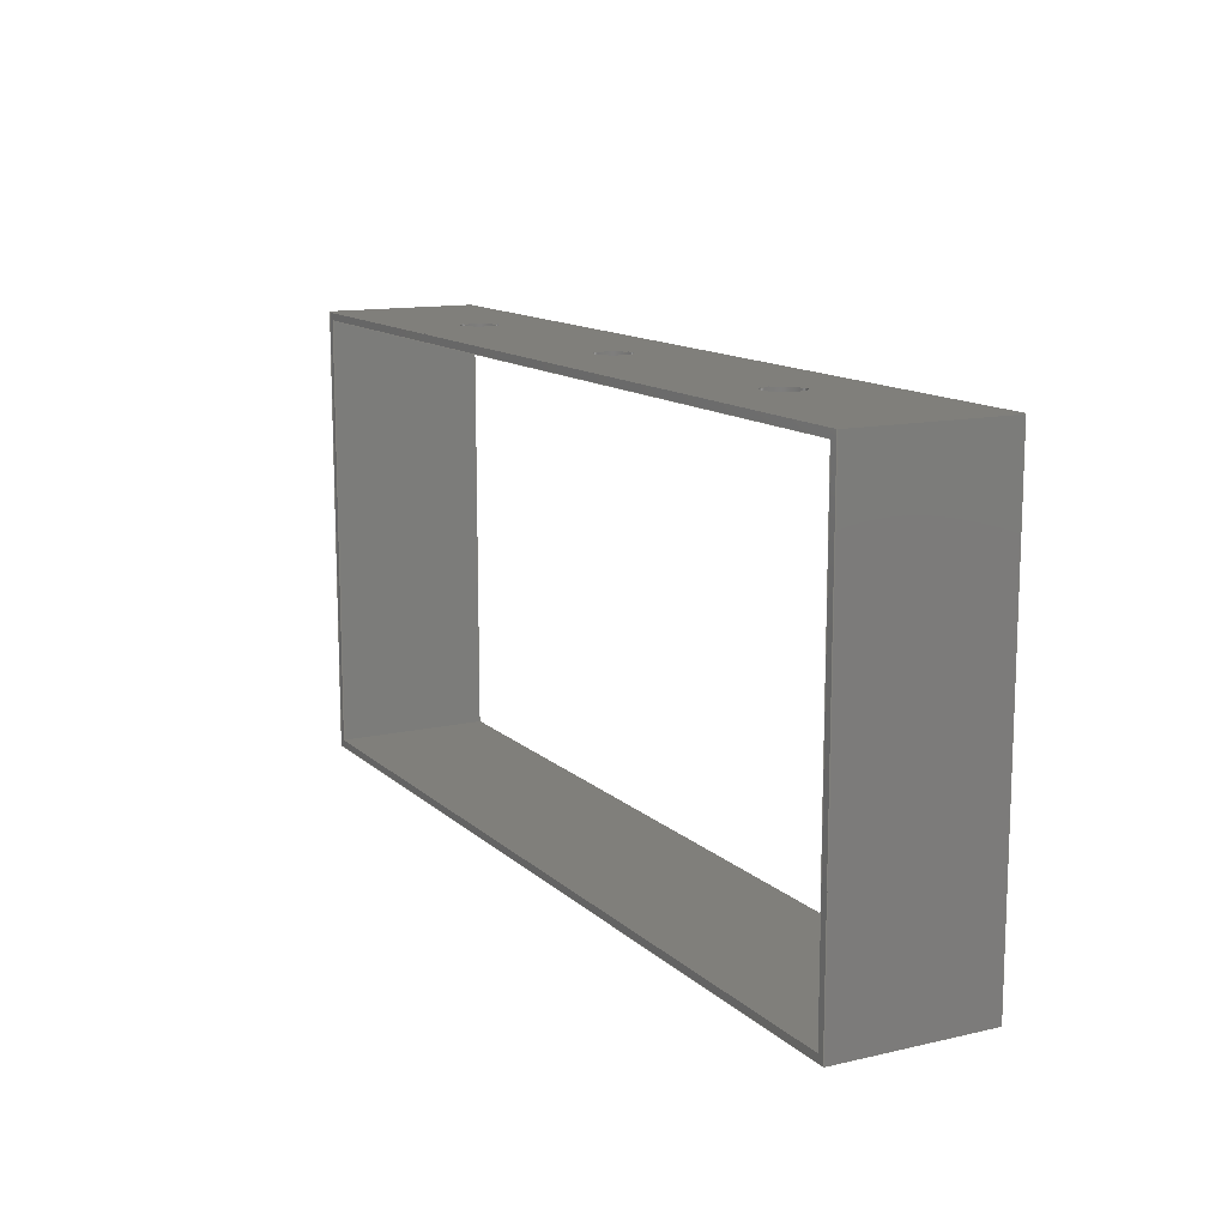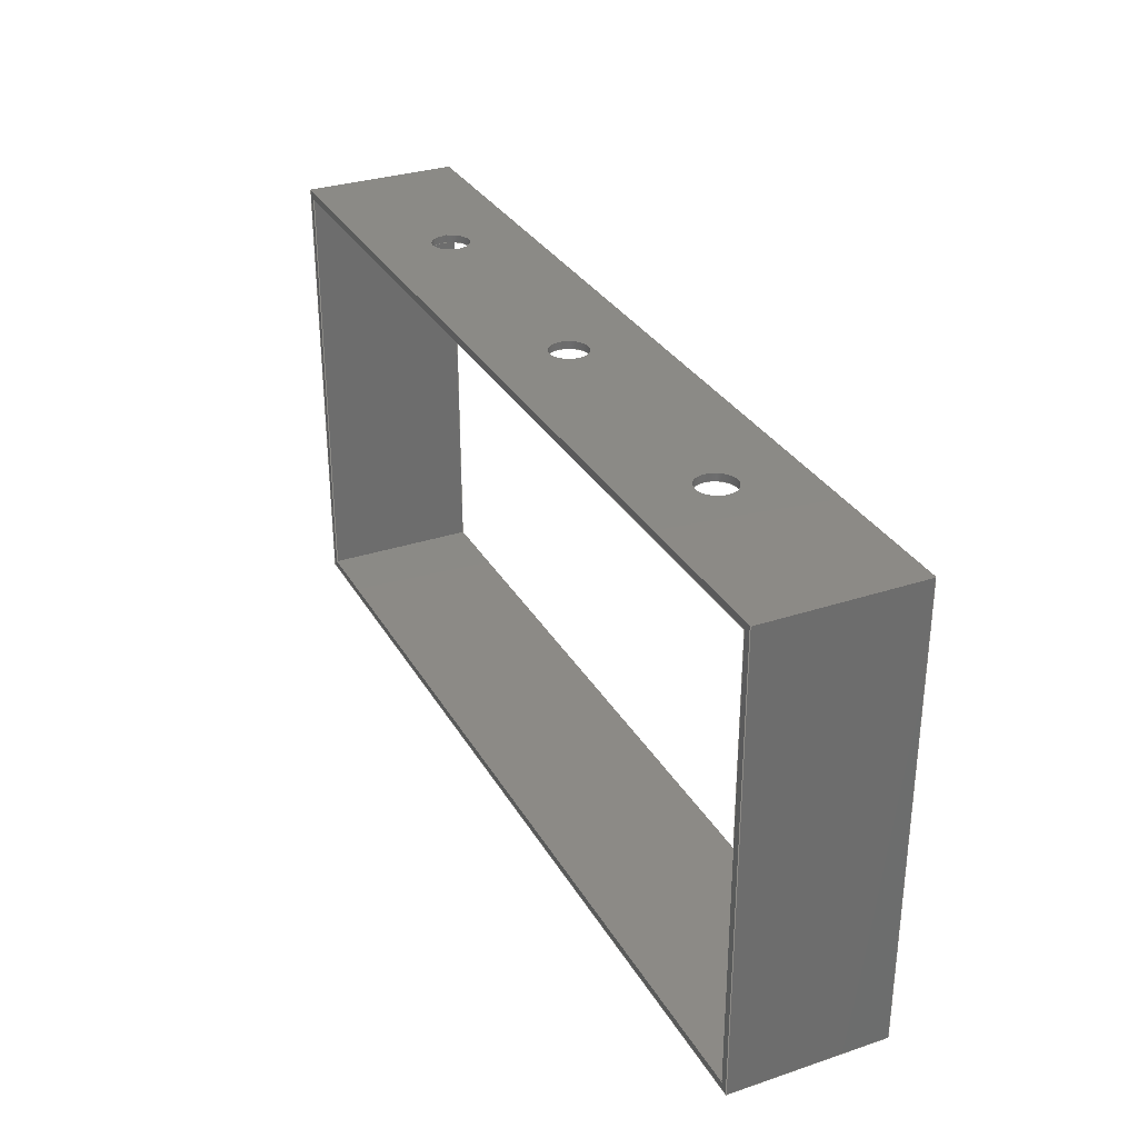
<metadata>
{"format":"step","ext":"step","renderer":"f3d","projection":"perspective","resolution":1024,"background":"white","views":[{"elev":12.8,"azim":-117.9,"up":"+Z"},{"elev":31.2,"azim":-115.3,"up":"+Z"}]}
</metadata>
<code>
ISO-10303-21;
DATA;
#1=MECHANICAL_DESIGN_GEOMETRIC_PRESENTATION_REPRESENTATION('',(#4),#427);
#2=SHAPE_REPRESENTATION_RELATIONSHIP('SRR','None',#434,#3);
#3=ADVANCED_BREP_SHAPE_REPRESENTATION('',(#5),#426);
#4=STYLED_ITEM('',(#443),#5);
#5=MANIFOLD_SOLID_BREP('Body1',#255);
#6=FACE_BOUND('',#43,.T.);
#7=FACE_BOUND('',#44,.T.);
#8=FACE_BOUND('',#45,.T.);
#9=FACE_BOUND('',#51,.T.);
#10=FACE_BOUND('',#52,.T.);
#11=FACE_BOUND('',#53,.T.);
#12=FACE_BOUND('',#55,.T.);
#13=FACE_BOUND('',#57,.T.);
#14=PLANE('',#278);
#15=PLANE('',#279);
#16=PLANE('',#280);
#17=PLANE('',#281);
#18=PLANE('',#282);
#19=PLANE('',#283);
#20=PLANE('',#284);
#21=PLANE('',#285);
#22=PLANE('',#286);
#23=PLANE('',#287);
#24=FACE_OUTER_BOUND('',#37,.T.);
#25=FACE_OUTER_BOUND('',#38,.T.);
#26=FACE_OUTER_BOUND('',#39,.T.);
#27=FACE_OUTER_BOUND('',#40,.T.);
#28=FACE_OUTER_BOUND('',#41,.T.);
#29=FACE_OUTER_BOUND('',#42,.T.);
#30=FACE_OUTER_BOUND('',#46,.T.);
#31=FACE_OUTER_BOUND('',#47,.T.);
#32=FACE_OUTER_BOUND('',#48,.T.);
#33=FACE_OUTER_BOUND('',#49,.T.);
#34=FACE_OUTER_BOUND('',#50,.T.);
#35=FACE_OUTER_BOUND('',#54,.T.);
#36=FACE_OUTER_BOUND('',#56,.T.);
#37=EDGE_LOOP('',(#173,#174,#175,#176));
#38=EDGE_LOOP('',(#177,#178,#179,#180));
#39=EDGE_LOOP('',(#181,#182,#183,#184));
#40=EDGE_LOOP('',(#185,#186,#187,#188));
#41=EDGE_LOOP('',(#189,#190,#191,#192));
#42=EDGE_LOOP('',(#193,#194,#195,#196));
#43=EDGE_LOOP('',(#197));
#44=EDGE_LOOP('',(#198));
#45=EDGE_LOOP('',(#199));
#46=EDGE_LOOP('',(#200,#201,#202,#203));
#47=EDGE_LOOP('',(#204,#205,#206,#207));
#48=EDGE_LOOP('',(#208,#209,#210,#211));
#49=EDGE_LOOP('',(#212,#213,#214,#215));
#50=EDGE_LOOP('',(#216,#217,#218,#219));
#51=EDGE_LOOP('',(#220));
#52=EDGE_LOOP('',(#221));
#53=EDGE_LOOP('',(#222));
#54=EDGE_LOOP('',(#223,#224,#225,#226));
#55=EDGE_LOOP('',(#227,#228,#229,#230));
#56=EDGE_LOOP('',(#231,#232,#233,#234));
#57=EDGE_LOOP('',(#235,#236,#237,#238));
#58=LINE('',#360,#85);
#59=LINE('',#366,#86);
#60=LINE('',#372,#87);
#61=LINE('',#377,#88);
#62=LINE('',#379,#89);
#63=LINE('',#381,#90);
#64=LINE('',#382,#91);
#65=LINE('',#385,#92);
#66=LINE('',#387,#93);
#67=LINE('',#388,#94);
#68=LINE('',#391,#95);
#69=LINE('',#393,#96);
#70=LINE('',#394,#97);
#71=LINE('',#396,#98);
#72=LINE('',#397,#99);
#73=LINE('',#401,#100);
#74=LINE('',#403,#101);
#75=LINE('',#405,#102);
#76=LINE('',#406,#103);
#77=LINE('',#409,#104);
#78=LINE('',#411,#105);
#79=LINE('',#412,#106);
#80=LINE('',#415,#107);
#81=LINE('',#417,#108);
#82=LINE('',#418,#109);
#83=LINE('',#420,#110);
#84=LINE('',#421,#111);
#85=VECTOR('',#294,1.25);
#86=VECTOR('',#301,1.25);
#87=VECTOR('',#308,1.25);
#88=VECTOR('',#313,1);
#89=VECTOR('',#314,1);
#90=VECTOR('',#315,1);
#91=VECTOR('',#316,1);
#92=VECTOR('',#319,1);
#93=VECTOR('',#320,1);
#94=VECTOR('',#321,1);
#95=VECTOR('',#324,1);
#96=VECTOR('',#325,1);
#97=VECTOR('',#326,1);
#98=VECTOR('',#329,1);
#99=VECTOR('',#330,1);
#100=VECTOR('',#333,1);
#101=VECTOR('',#334,1);
#102=VECTOR('',#335,1);
#103=VECTOR('',#336,1);
#104=VECTOR('',#339,1);
#105=VECTOR('',#340,1);
#106=VECTOR('',#341,1);
#107=VECTOR('',#344,1);
#108=VECTOR('',#345,1);
#109=VECTOR('',#346,1);
#110=VECTOR('',#349,1);
#111=VECTOR('',#350,1);
#112=CIRCLE('',#270,1.25);
#113=CIRCLE('',#271,1.25);
#114=CIRCLE('',#273,1.25);
#115=CIRCLE('',#274,1.25);
#116=CIRCLE('',#276,1.25);
#117=CIRCLE('',#277,1.25);
#118=VERTEX_POINT('',#357);
#119=VERTEX_POINT('',#359);
#120=VERTEX_POINT('',#363);
#121=VERTEX_POINT('',#365);
#122=VERTEX_POINT('',#369);
#123=VERTEX_POINT('',#371);
#124=VERTEX_POINT('',#375);
#125=VERTEX_POINT('',#376);
#126=VERTEX_POINT('',#378);
#127=VERTEX_POINT('',#380);
#128=VERTEX_POINT('',#384);
#129=VERTEX_POINT('',#386);
#130=VERTEX_POINT('',#390);
#131=VERTEX_POINT('',#392);
#132=VERTEX_POINT('',#399);
#133=VERTEX_POINT('',#400);
#134=VERTEX_POINT('',#402);
#135=VERTEX_POINT('',#404);
#136=VERTEX_POINT('',#408);
#137=VERTEX_POINT('',#410);
#138=VERTEX_POINT('',#414);
#139=VERTEX_POINT('',#416);
#140=EDGE_CURVE('',#118,#118,#112,.T.);
#141=EDGE_CURVE('',#118,#119,#58,.T.);
#142=EDGE_CURVE('',#119,#119,#113,.T.);
#143=EDGE_CURVE('',#120,#120,#114,.T.);
#144=EDGE_CURVE('',#120,#121,#59,.T.);
#145=EDGE_CURVE('',#121,#121,#115,.T.);
#146=EDGE_CURVE('',#122,#122,#116,.T.);
#147=EDGE_CURVE('',#122,#123,#60,.T.);
#148=EDGE_CURVE('',#123,#123,#117,.T.);
#149=EDGE_CURVE('',#124,#125,#61,.T.);
#150=EDGE_CURVE('',#126,#124,#62,.T.);
#151=EDGE_CURVE('',#127,#126,#63,.T.);
#152=EDGE_CURVE('',#127,#125,#64,.T.);
#153=EDGE_CURVE('',#125,#128,#65,.T.);
#154=EDGE_CURVE('',#129,#127,#66,.T.);
#155=EDGE_CURVE('',#129,#128,#67,.T.);
#156=EDGE_CURVE('',#128,#130,#68,.T.);
#157=EDGE_CURVE('',#131,#129,#69,.T.);
#158=EDGE_CURVE('',#131,#130,#70,.T.);
#159=EDGE_CURVE('',#130,#124,#71,.T.);
#160=EDGE_CURVE('',#126,#131,#72,.T.);
#161=EDGE_CURVE('',#132,#133,#73,.T.);
#162=EDGE_CURVE('',#132,#134,#74,.T.);
#163=EDGE_CURVE('',#135,#134,#75,.T.);
#164=EDGE_CURVE('',#133,#135,#76,.T.);
#165=EDGE_CURVE('',#133,#136,#77,.T.);
#166=EDGE_CURVE('',#137,#135,#78,.T.);
#167=EDGE_CURVE('',#136,#137,#79,.T.);
#168=EDGE_CURVE('',#136,#138,#80,.T.);
#169=EDGE_CURVE('',#139,#137,#81,.T.);
#170=EDGE_CURVE('',#138,#139,#82,.T.);
#171=EDGE_CURVE('',#138,#132,#83,.T.);
#172=EDGE_CURVE('',#134,#139,#84,.T.);
#173=ORIENTED_EDGE('',*,*,#140,.F.);
#174=ORIENTED_EDGE('',*,*,#141,.T.);
#175=ORIENTED_EDGE('',*,*,#142,.F.);
#176=ORIENTED_EDGE('',*,*,#141,.F.);
#177=ORIENTED_EDGE('',*,*,#143,.F.);
#178=ORIENTED_EDGE('',*,*,#144,.T.);
#179=ORIENTED_EDGE('',*,*,#145,.F.);
#180=ORIENTED_EDGE('',*,*,#144,.F.);
#181=ORIENTED_EDGE('',*,*,#146,.F.);
#182=ORIENTED_EDGE('',*,*,#147,.T.);
#183=ORIENTED_EDGE('',*,*,#148,.F.);
#184=ORIENTED_EDGE('',*,*,#147,.F.);
#185=ORIENTED_EDGE('',*,*,#149,.F.);
#186=ORIENTED_EDGE('',*,*,#150,.F.);
#187=ORIENTED_EDGE('',*,*,#151,.F.);
#188=ORIENTED_EDGE('',*,*,#152,.T.);
#189=ORIENTED_EDGE('',*,*,#153,.F.);
#190=ORIENTED_EDGE('',*,*,#152,.F.);
#191=ORIENTED_EDGE('',*,*,#154,.F.);
#192=ORIENTED_EDGE('',*,*,#155,.T.);
#193=ORIENTED_EDGE('',*,*,#156,.F.);
#194=ORIENTED_EDGE('',*,*,#155,.F.);
#195=ORIENTED_EDGE('',*,*,#157,.F.);
#196=ORIENTED_EDGE('',*,*,#158,.T.);
#197=ORIENTED_EDGE('',*,*,#142,.T.);
#198=ORIENTED_EDGE('',*,*,#145,.T.);
#199=ORIENTED_EDGE('',*,*,#148,.T.);
#200=ORIENTED_EDGE('',*,*,#159,.F.);
#201=ORIENTED_EDGE('',*,*,#158,.F.);
#202=ORIENTED_EDGE('',*,*,#160,.F.);
#203=ORIENTED_EDGE('',*,*,#150,.T.);
#204=ORIENTED_EDGE('',*,*,#161,.F.);
#205=ORIENTED_EDGE('',*,*,#162,.T.);
#206=ORIENTED_EDGE('',*,*,#163,.F.);
#207=ORIENTED_EDGE('',*,*,#164,.F.);
#208=ORIENTED_EDGE('',*,*,#165,.F.);
#209=ORIENTED_EDGE('',*,*,#164,.T.);
#210=ORIENTED_EDGE('',*,*,#166,.F.);
#211=ORIENTED_EDGE('',*,*,#167,.F.);
#212=ORIENTED_EDGE('',*,*,#168,.F.);
#213=ORIENTED_EDGE('',*,*,#167,.T.);
#214=ORIENTED_EDGE('',*,*,#169,.F.);
#215=ORIENTED_EDGE('',*,*,#170,.F.);
#216=ORIENTED_EDGE('',*,*,#171,.F.);
#217=ORIENTED_EDGE('',*,*,#170,.T.);
#218=ORIENTED_EDGE('',*,*,#172,.F.);
#219=ORIENTED_EDGE('',*,*,#162,.F.);
#220=ORIENTED_EDGE('',*,*,#140,.T.);
#221=ORIENTED_EDGE('',*,*,#143,.T.);
#222=ORIENTED_EDGE('',*,*,#146,.T.);
#223=ORIENTED_EDGE('',*,*,#172,.T.);
#224=ORIENTED_EDGE('',*,*,#169,.T.);
#225=ORIENTED_EDGE('',*,*,#166,.T.);
#226=ORIENTED_EDGE('',*,*,#163,.T.);
#227=ORIENTED_EDGE('',*,*,#156,.T.);
#228=ORIENTED_EDGE('',*,*,#159,.T.);
#229=ORIENTED_EDGE('',*,*,#149,.T.);
#230=ORIENTED_EDGE('',*,*,#153,.T.);
#231=ORIENTED_EDGE('',*,*,#171,.T.);
#232=ORIENTED_EDGE('',*,*,#161,.T.);
#233=ORIENTED_EDGE('',*,*,#165,.T.);
#234=ORIENTED_EDGE('',*,*,#168,.T.);
#235=ORIENTED_EDGE('',*,*,#157,.T.);
#236=ORIENTED_EDGE('',*,*,#154,.T.);
#237=ORIENTED_EDGE('',*,*,#151,.T.);
#238=ORIENTED_EDGE('',*,*,#160,.T.);
#239=CYLINDRICAL_SURFACE('',#269,1.25);
#240=CYLINDRICAL_SURFACE('',#272,1.25);
#241=CYLINDRICAL_SURFACE('',#275,1.25);
#242=ADVANCED_FACE('',(#24),#239,.F.);
#243=ADVANCED_FACE('',(#25),#240,.F.);
#244=ADVANCED_FACE('',(#26),#241,.F.);
#245=ADVANCED_FACE('',(#27),#14,.F.);
#246=ADVANCED_FACE('',(#28),#15,.F.);
#247=ADVANCED_FACE('',(#29,#6,#7,#8),#16,.F.);
#248=ADVANCED_FACE('',(#30),#17,.F.);
#249=ADVANCED_FACE('',(#31),#18,.T.);
#250=ADVANCED_FACE('',(#32),#19,.T.);
#251=ADVANCED_FACE('',(#33),#20,.T.);
#252=ADVANCED_FACE('',(#34,#9,#10,#11),#21,.T.);
#253=ADVANCED_FACE('',(#35,#12),#22,.T.);
#254=ADVANCED_FACE('',(#36,#13),#23,.F.);
#255=CLOSED_SHELL('',(#242,#243,#244,#245,#246,#247,#248,#249,#250,#251,
#252,#253,#254));
#256=DERIVED_UNIT_ELEMENT(#258,1);
#257=DERIVED_UNIT_ELEMENT(#429,3);
#258=(
MASS_UNIT()
NAMED_UNIT(*)
SI_UNIT(.KILO.,.GRAM.)
);
#259=DERIVED_UNIT((#256,#257));
#260=MEASURE_REPRESENTATION_ITEM('density measure',
POSITIVE_RATIO_MEASURE(7850),#259);
#261=PROPERTY_DEFINITION_REPRESENTATION(#266,#263);
#262=PROPERTY_DEFINITION_REPRESENTATION(#267,#264);
#263=REPRESENTATION('material name',(#265),#426);
#264=REPRESENTATION('density',(#260),#426);
#265=DESCRIPTIVE_REPRESENTATION_ITEM('Steel','Steel');
#266=PROPERTY_DEFINITION('material property','material name',#436);
#267=PROPERTY_DEFINITION('material property','density of part',#436);
#268=AXIS2_PLACEMENT_3D('placement',#355,#288,#289);
#269=AXIS2_PLACEMENT_3D('',#356,#290,#291);
#270=AXIS2_PLACEMENT_3D('',#358,#292,#293);
#271=AXIS2_PLACEMENT_3D('',#361,#295,#296);
#272=AXIS2_PLACEMENT_3D('',#362,#297,#298);
#273=AXIS2_PLACEMENT_3D('',#364,#299,#300);
#274=AXIS2_PLACEMENT_3D('',#367,#302,#303);
#275=AXIS2_PLACEMENT_3D('',#368,#304,#305);
#276=AXIS2_PLACEMENT_3D('',#370,#306,#307);
#277=AXIS2_PLACEMENT_3D('',#373,#309,#310);
#278=AXIS2_PLACEMENT_3D('',#374,#311,#312);
#279=AXIS2_PLACEMENT_3D('',#383,#317,#318);
#280=AXIS2_PLACEMENT_3D('',#389,#322,#323);
#281=AXIS2_PLACEMENT_3D('',#395,#327,#328);
#282=AXIS2_PLACEMENT_3D('',#398,#331,#332);
#283=AXIS2_PLACEMENT_3D('',#407,#337,#338);
#284=AXIS2_PLACEMENT_3D('',#413,#342,#343);
#285=AXIS2_PLACEMENT_3D('',#419,#347,#348);
#286=AXIS2_PLACEMENT_3D('',#422,#351,#352);
#287=AXIS2_PLACEMENT_3D('',#423,#353,#354);
#288=DIRECTION('axis',(0,0,1));
#289=DIRECTION('refdir',(1,0,0));
#290=DIRECTION('center_axis',(0,0,-1));
#291=DIRECTION('ref_axis',(1,0,0));
#292=DIRECTION('center_axis',(0,0,-1));
#293=DIRECTION('ref_axis',(1,0,0));
#294=DIRECTION('',(0,0,-1));
#295=DIRECTION('center_axis',(0,0,1));
#296=DIRECTION('ref_axis',(1,0,0));
#297=DIRECTION('center_axis',(0,0,-1));
#298=DIRECTION('ref_axis',(1,0,0));
#299=DIRECTION('center_axis',(0,0,-1));
#300=DIRECTION('ref_axis',(1,0,0));
#301=DIRECTION('',(0,0,-1));
#302=DIRECTION('center_axis',(0,0,1));
#303=DIRECTION('ref_axis',(1,0,0));
#304=DIRECTION('center_axis',(0,0,-1));
#305=DIRECTION('ref_axis',(1,0,0));
#306=DIRECTION('center_axis',(0,0,-1));
#307=DIRECTION('ref_axis',(1,0,0));
#308=DIRECTION('',(0,0,-1));
#309=DIRECTION('center_axis',(0,0,1));
#310=DIRECTION('ref_axis',(1,0,0));
#311=DIRECTION('center_axis',(0,0,-1));
#312=DIRECTION('ref_axis',(-1,0,0));
#313=DIRECTION('',(1,0,0));
#314=DIRECTION('',(0,1,0));
#315=DIRECTION('',(-1,0,0));
#316=DIRECTION('',(0,1,0));
#317=DIRECTION('center_axis',(1,0,0));
#318=DIRECTION('ref_axis',(0,0,-1));
#319=DIRECTION('',(0,0,1));
#320=DIRECTION('',(0,0,-1));
#321=DIRECTION('',(0,1,0));
#322=DIRECTION('center_axis',(0,0,1));
#323=DIRECTION('ref_axis',(1,0,0));
#324=DIRECTION('',(-1,0,0));
#325=DIRECTION('',(1,0,0));
#326=DIRECTION('',(0,1,0));
#327=DIRECTION('center_axis',(-1,0,0));
#328=DIRECTION('ref_axis',(0,0,1));
#329=DIRECTION('',(0,0,-1));
#330=DIRECTION('',(0,0,1));
#331=DIRECTION('center_axis',(-1,0,0));
#332=DIRECTION('ref_axis',(0,0,1));
#333=DIRECTION('',(0,0,-1));
#334=DIRECTION('',(0,1,0));
#335=DIRECTION('',(0,0,1));
#336=DIRECTION('',(0,1,0));
#337=DIRECTION('center_axis',(-4.388e-33,0,-1));
#338=DIRECTION('ref_axis',(-1,0,4.388e-33));
#339=DIRECTION('',(1,0,-4.388e-33));
#340=DIRECTION('',(-1,0,4.388e-33));
#341=DIRECTION('',(0,1,0));
#342=DIRECTION('center_axis',(1,0,0));
#343=DIRECTION('ref_axis',(0,0,-1));
#344=DIRECTION('',(0,0,1));
#345=DIRECTION('',(0,0,-1));
#346=DIRECTION('',(0,1,0));
#347=DIRECTION('center_axis',(0,0,1));
#348=DIRECTION('ref_axis',(1,0,0));
#349=DIRECTION('',(-1,0,0));
#350=DIRECTION('',(1,0,0));
#351=DIRECTION('center_axis',(0,1,0));
#352=DIRECTION('ref_axis',(0,0,1));
#353=DIRECTION('center_axis',(0,1,0));
#354=DIRECTION('ref_axis',(1,0,0));
#355=CARTESIAN_POINT('',(0,0,0));
#356=CARTESIAN_POINT('Origin',(12.35,5,29.21));
#357=CARTESIAN_POINT('',(11.1,5,29.21));
#358=CARTESIAN_POINT('Origin',(12.35,5,29.21));
#359=CARTESIAN_POINT('',(11.1,5,28.71));
#360=CARTESIAN_POINT('',(11.1,5,29.21));
#361=CARTESIAN_POINT('Origin',(12.35,5,28.71));
#362=CARTESIAN_POINT('Origin',(29.84,5,29.21));
#363=CARTESIAN_POINT('',(28.59,5,29.21));
#364=CARTESIAN_POINT('Origin',(29.84,5,29.21));
#365=CARTESIAN_POINT('',(28.59,5,28.71));
#366=CARTESIAN_POINT('',(28.59,5,29.21));
#367=CARTESIAN_POINT('Origin',(29.84,5,28.71));
#368=CARTESIAN_POINT('Origin',(47.34,5,29.21));
#369=CARTESIAN_POINT('',(46.09,5,29.21));
#370=CARTESIAN_POINT('Origin',(47.34,5,29.21));
#371=CARTESIAN_POINT('',(46.09,5,28.71));
#372=CARTESIAN_POINT('',(46.09,5,29.21));
#373=CARTESIAN_POINT('Origin',(47.34,5,28.71));
#374=CARTESIAN_POINT('Origin',(59.19,0,0.5));
#375=CARTESIAN_POINT('',(0.5,10,0.5));
#376=CARTESIAN_POINT('',(59.19,10,0.5));
#377=CARTESIAN_POINT('',(44.52,10,0.5));
#378=CARTESIAN_POINT('',(0.5,0,0.5));
#379=CARTESIAN_POINT('',(0.5,0,0.5));
#380=CARTESIAN_POINT('',(59.19,0,0.5));
#381=CARTESIAN_POINT('',(44.52,0,0.5));
#382=CARTESIAN_POINT('',(59.19,0,0.5));
#383=CARTESIAN_POINT('Origin',(59.19,0,28.71));
#384=CARTESIAN_POINT('',(59.19,10,28.71));
#385=CARTESIAN_POINT('',(59.19,10,21.66));
#386=CARTESIAN_POINT('',(59.19,0,28.71));
#387=CARTESIAN_POINT('',(59.19,0,21.66));
#388=CARTESIAN_POINT('',(59.19,0,28.71));
#389=CARTESIAN_POINT('Origin',(0.5,0,28.71));
#390=CARTESIAN_POINT('',(0.5,10,28.71));
#391=CARTESIAN_POINT('',(15.17,10,28.71));
#392=CARTESIAN_POINT('',(0.5,0,28.71));
#393=CARTESIAN_POINT('',(15.17,0,28.71));
#394=CARTESIAN_POINT('',(0.5,0,28.71));
#395=CARTESIAN_POINT('Origin',(0.5,0,0.5));
#396=CARTESIAN_POINT('',(0.5,10,7.553));
#397=CARTESIAN_POINT('',(0.5,0,7.553));
#398=CARTESIAN_POINT('Origin',(0,0,0));
#399=CARTESIAN_POINT('',(0,0,29.21));
#400=CARTESIAN_POINT('',(0,0,0));
#401=CARTESIAN_POINT('',(0,0,29.21));
#402=CARTESIAN_POINT('',(0,10,29.21));
#403=CARTESIAN_POINT('',(0,0,29.21));
#404=CARTESIAN_POINT('',(0,10,0));
#405=CARTESIAN_POINT('',(0,10,29.21));
#406=CARTESIAN_POINT('',(0,0,0));
#407=CARTESIAN_POINT('Origin',(59.69,0,-2.619e-31));
#408=CARTESIAN_POINT('',(59.69,0,-2.619e-31));
#409=CARTESIAN_POINT('',(0,0,0));
#410=CARTESIAN_POINT('',(59.69,10,0));
#411=CARTESIAN_POINT('',(0,10,0));
#412=CARTESIAN_POINT('',(59.69,0,-2.619e-31));
#413=CARTESIAN_POINT('Origin',(59.69,0,29.21));
#414=CARTESIAN_POINT('',(59.69,0,29.21));
#415=CARTESIAN_POINT('',(59.69,0,-2.619e-31));
#416=CARTESIAN_POINT('',(59.69,10,29.21));
#417=CARTESIAN_POINT('',(59.69,10,-2.619e-31));
#418=CARTESIAN_POINT('',(59.69,0,29.21));
#419=CARTESIAN_POINT('Origin',(0,0,29.21));
#420=CARTESIAN_POINT('',(59.69,0,29.21));
#421=CARTESIAN_POINT('',(59.69,10,29.21));
#422=CARTESIAN_POINT('Origin',(29.84,10,14.61));
#423=CARTESIAN_POINT('Origin',(29.84,0,14.61));
#424=UNCERTAINTY_MEASURE_WITH_UNIT(LENGTH_MEASURE(0.001),#428,
'DISTANCE_ACCURACY_VALUE',
'Maximum model space distance between geometric entities at asserted c
onnectivities');
#425=UNCERTAINTY_MEASURE_WITH_UNIT(LENGTH_MEASURE(0.001),#428,
'DISTANCE_ACCURACY_VALUE',
'Maximum model space distance between geometric entities at asserted c
onnectivities');
#426=(
GEOMETRIC_REPRESENTATION_CONTEXT(3)
GLOBAL_UNCERTAINTY_ASSIGNED_CONTEXT((#424))
GLOBAL_UNIT_ASSIGNED_CONTEXT((#428,#430,#431))
REPRESENTATION_CONTEXT('','3D')
);
#427=(
GEOMETRIC_REPRESENTATION_CONTEXT(3)
GLOBAL_UNCERTAINTY_ASSIGNED_CONTEXT((#425))
GLOBAL_UNIT_ASSIGNED_CONTEXT((#428,#430,#431))
REPRESENTATION_CONTEXT('','3D')
);
#428=(
LENGTH_UNIT()
NAMED_UNIT(*)
SI_UNIT(.CENTI.,.METRE.)
);
#429=(
LENGTH_UNIT()
NAMED_UNIT(*)
SI_UNIT($,.METRE.)
);
#430=(
NAMED_UNIT(*)
PLANE_ANGLE_UNIT()
SI_UNIT($,.RADIAN.)
);
#431=(
NAMED_UNIT(*)
SI_UNIT($,.STERADIAN.)
SOLID_ANGLE_UNIT()
);
#432=SHAPE_DEFINITION_REPRESENTATION(#433,#434);
#433=PRODUCT_DEFINITION_SHAPE('',$,#436);
#434=SHAPE_REPRESENTATION('',(#268),#426);
#435=PRODUCT_DEFINITION_CONTEXT('part definition',#440,'design');
#436=PRODUCT_DEFINITION('Mounting Rack','Mounting Rack v1',#437,#435);
#437=PRODUCT_DEFINITION_FORMATION('',$,#442);
#438=PRODUCT_RELATED_PRODUCT_CATEGORY('Mounting Rack v1',
'Mounting Rack v1',(#442));
#439=APPLICATION_PROTOCOL_DEFINITION('international standard',
'automotive_design',2009,#440);
#440=APPLICATION_CONTEXT(
'Core Data for Automotive Mechanical Design Process');
#441=PRODUCT_CONTEXT('part definition',#440,'mechanical');
#442=PRODUCT('Mounting Rack','Mounting Rack v1',$,(#441));
#443=PRESENTATION_STYLE_ASSIGNMENT((#444));
#444=SURFACE_STYLE_USAGE(.BOTH.,#445);
#445=SURFACE_SIDE_STYLE('',(#446));
#446=SURFACE_STYLE_FILL_AREA(#447);
#447=FILL_AREA_STYLE('Paint - Metallic (Black)',(#448));
#448=FILL_AREA_STYLE_COLOUR('Paint - Metallic (Black)',#449);
#449=COLOUR_RGB('Paint - Metallic (Black)',0.09804,0.09804,
0.09804);
ENDSEC;
END-ISO-10303-21;

</code>
